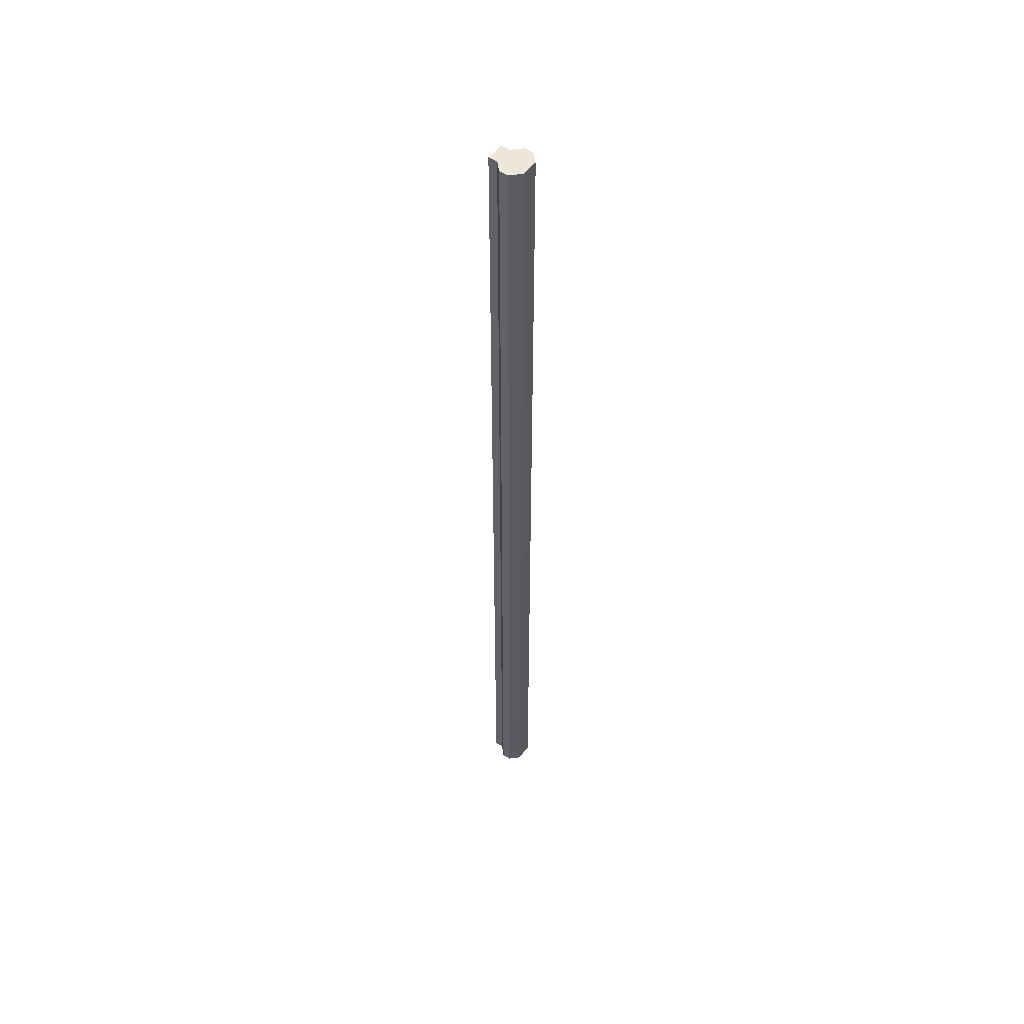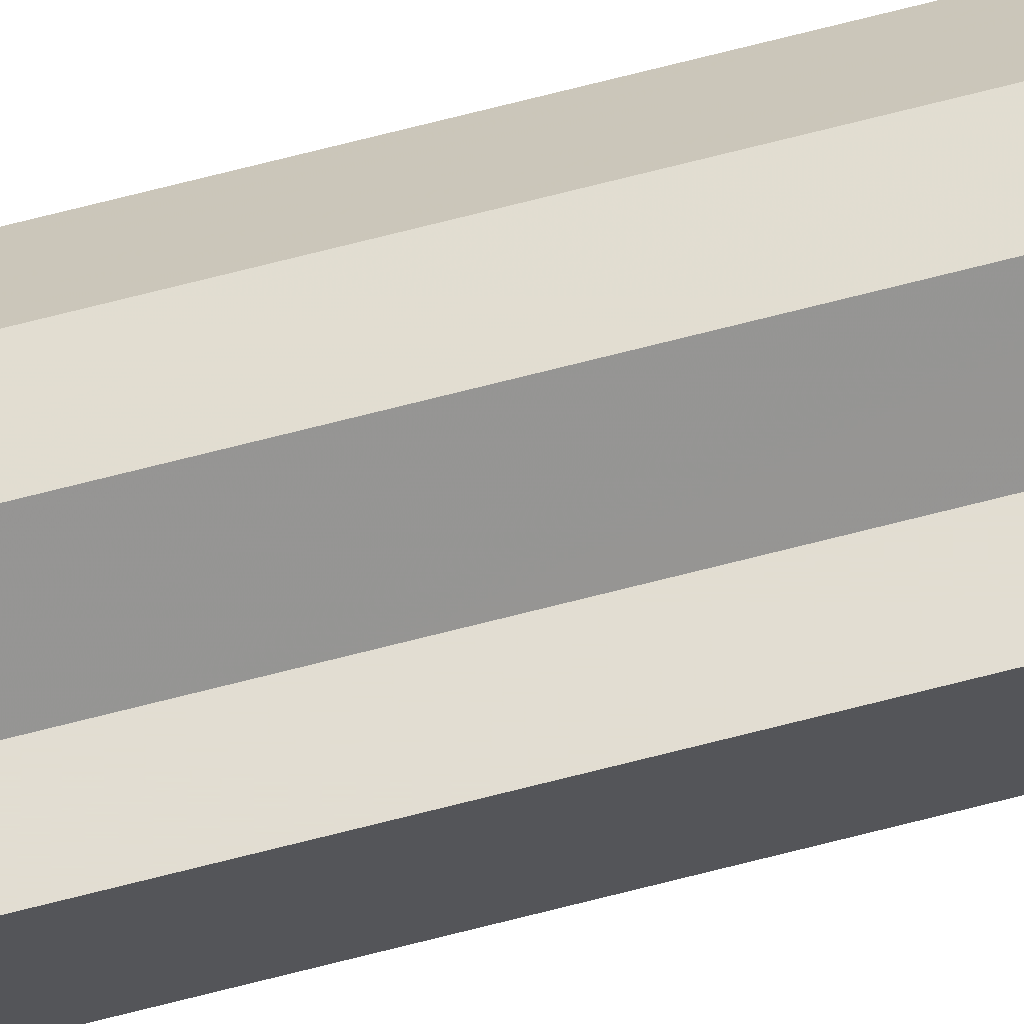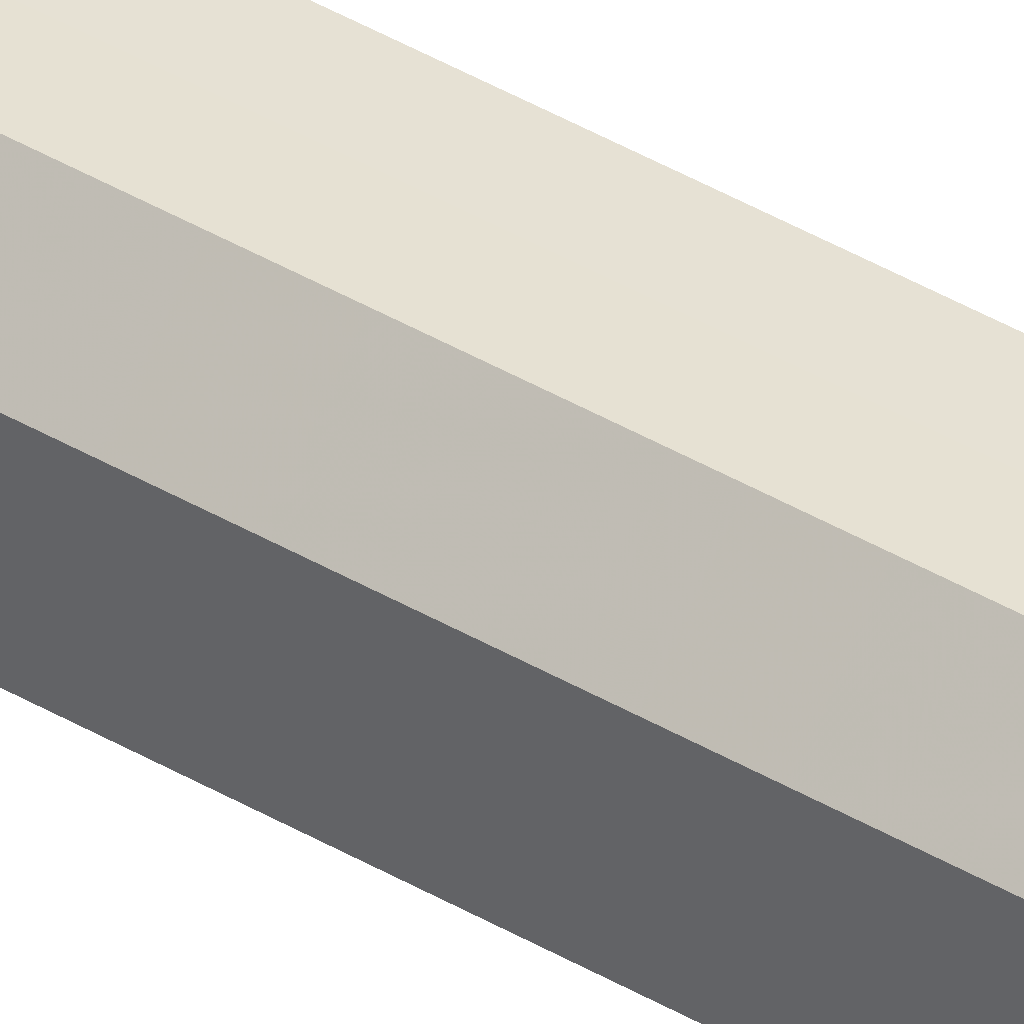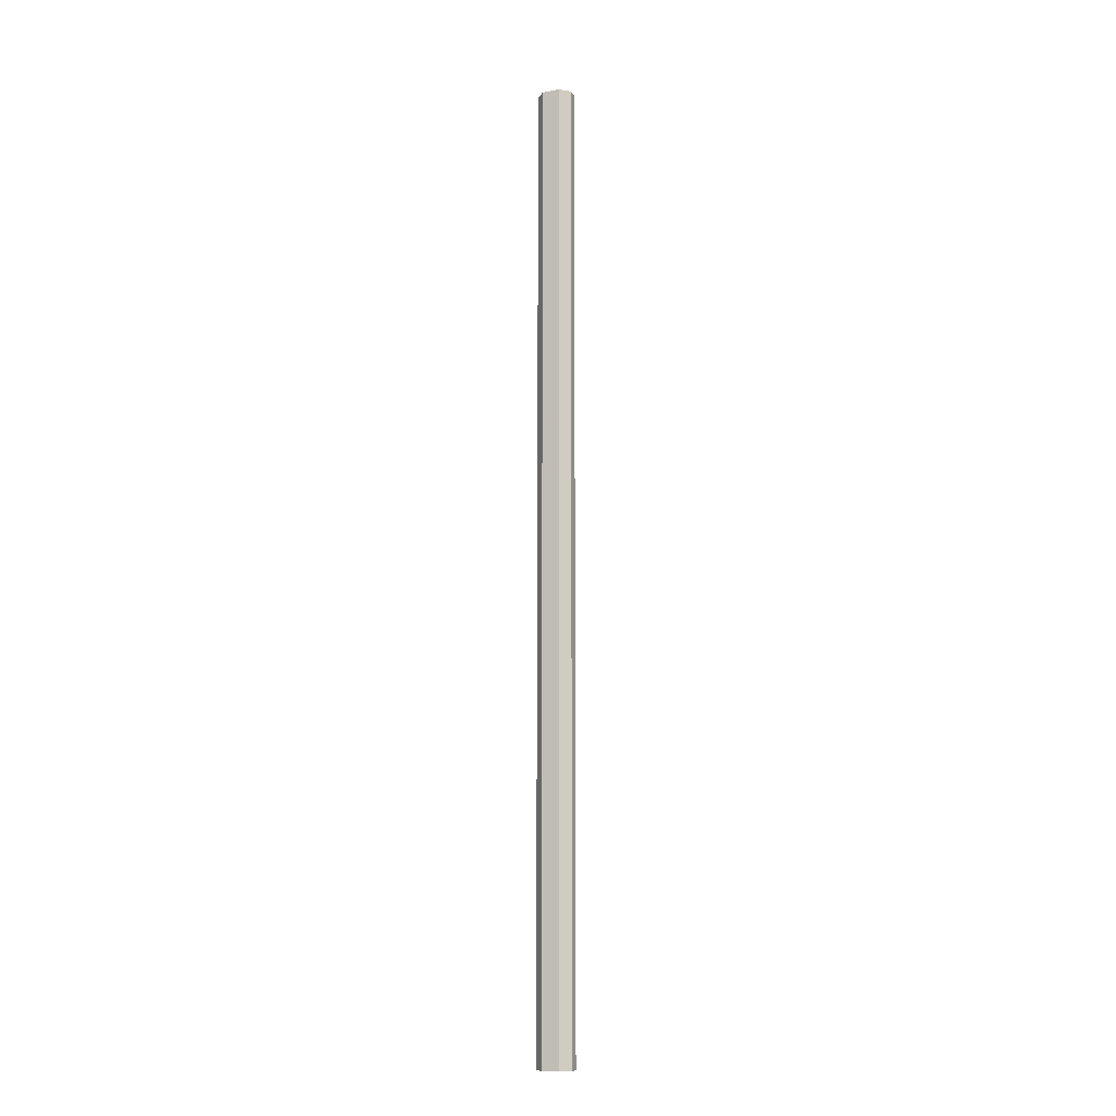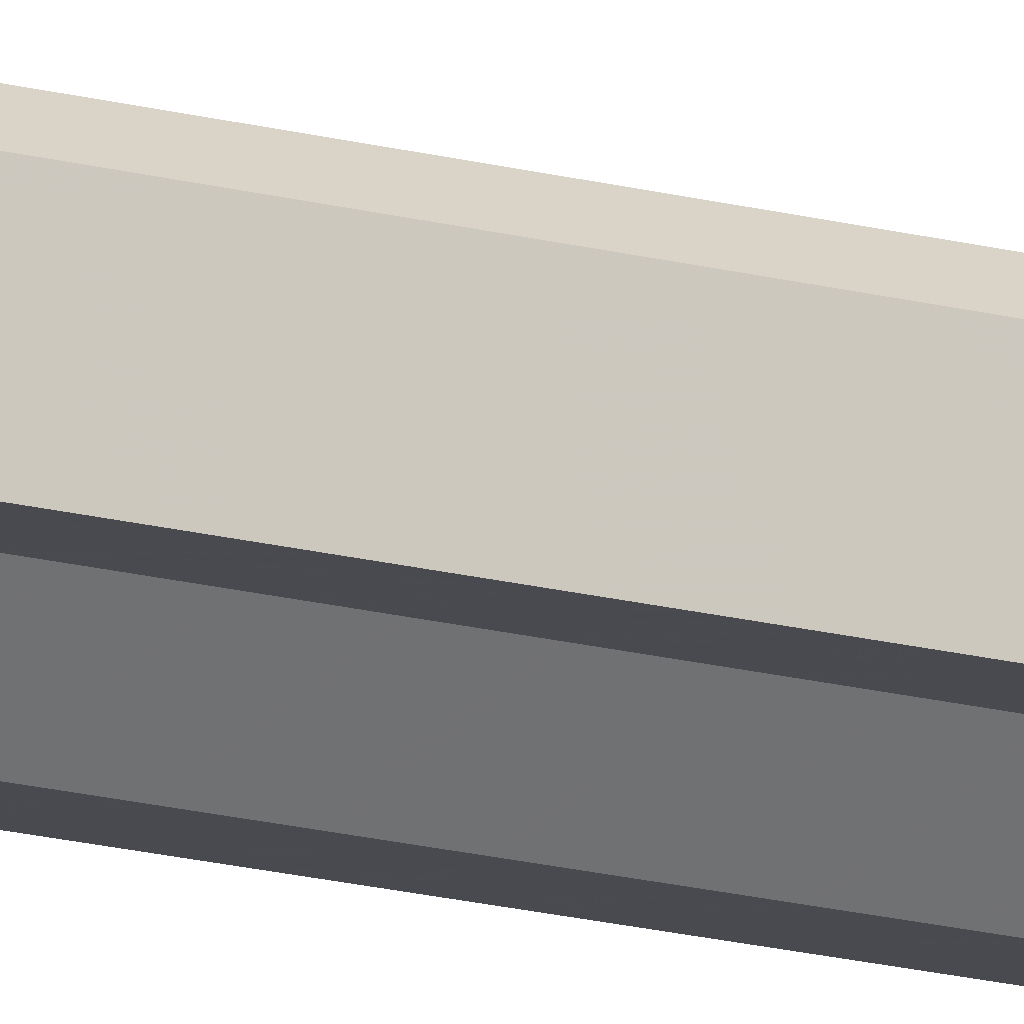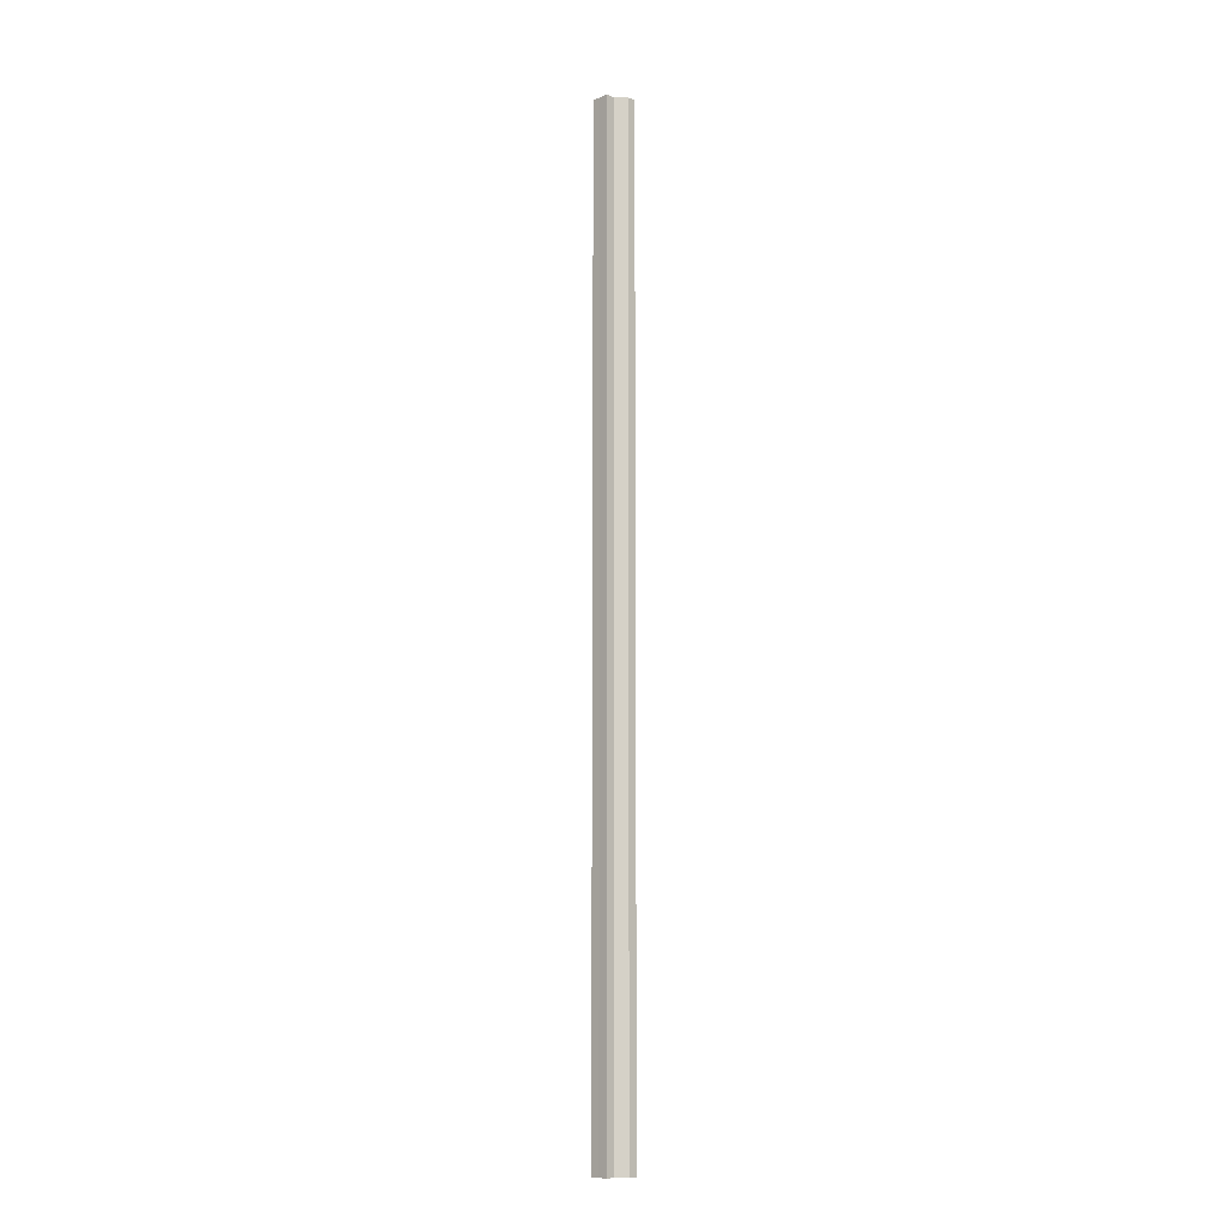
<metadata>
{"format":"obj","ext":"obj","renderer":"f3d","projection":"perspective","resolution":1024,"background":"white","views":[{"elev":51.9,"azim":36.0,"up":"+Z"},{"elev":68.5,"azim":-104.6,"up":"+Y"},{"elev":39.2,"azim":126.8,"up":"+Y"},{"elev":-12.0,"azim":113.4,"up":"+Z"},{"elev":-13.8,"azim":-123.8,"up":"+Y"},{"elev":-10.8,"azim":-45.0,"up":"+Z"}]}
</metadata>
<code>
o 676
v 2202 1873 12.49
v 2202 1873 12.49
v 2202 1873 13.56
v 2202 1873 12.49
v 2202 1873 13.56
v 2202 1873 13.56
v 2202 1873 13.56
v 2202 1873 12.49
v 2202 1873 13.56
v 2202 1873 12.49
v 2202 1873 12.49
v 2202 1873 13.56
v 2202 1873 12.49
v 2202 1873 13.56
v 2202 1873 12.49
v 2202 1873 13.56
v 2202 1873 12.49
v 2202 1873 13.56
v 2202 1873 12.49
v 2202 1873 13.56
v 2202 1873 12.49
v 2202 1873 13.56
v 2202 1873 12.49
v 2202 1873 13.56
v 2202 1873 12.49
v 2202 1873 13.56
v 2202 1873 12.49
v 2202 1873 13.56
v 2202 1873 12.49
v 2202 1873 13.56
v 2202 1873 13.56
v 2202 1873 13.56
v 2202 1873 12.49
v 2202 1873 13.56
v 2202 1873 12.49
v 2202 1873 13.56
v 2202 1873 12.49
v 2202 1873 13.56
v 2202 1873 12.49
v 2202 1873 13.56
v 2202 1873 12.49
v 2202 1873 13.56
v 2202 1873 12.49
v 2202 1873 13.56
v 2202 1873 12.49
v 2202 1873 13.56
v 2202 1873 12.49
v 2202 1873 13.56
v 2202 1873 12.49
v 2202 1873 13.56
v 2202 1873 12.49
v 2202 1873 12.49
v 2202 1873 12.49
v 2202 1873 12.49
v 2202 1873 12.49
v 2202 1873 12.49
v 2202 1873 12.49
v 2202 1873 12.49
v 2202 1873 12.49
v 2202 1873 12.49
v 2202 1873 12.49
v 2202 1873 12.49
v 2202 1873 12.49
v 2202 1873 13.56
v 2202 1873 13.56
v 2202 1873 13.56
v 2202 1873 13.56
v 2202 1873 13.56
v 2202 1873 13.56
v 2202 1873 13.56
v 2202 1873 13.56
v 2202 1873 13.56
v 2202 1873 13.56
v 2202 1873 13.56
v 2202 1873 13.56
v 2202 1873 13.56
f 1 2 3
f 4 1 5
f 2 6 7
f 8 7 9
f 10 11 12
f 11 13 14
f 13 15 16
f 15 17 18
f 17 19 20
f 19 21 22
f 21 23 24
f 23 25 26
f 25 27 28
f 27 29 30
f 29 31 32
f 33 32 34
f 35 34 36
f 37 36 38
f 39 38 40
f 41 40 42
f 43 42 44
f 45 44 46
f 47 46 48
f 49 48 50
f 51 52 53
f 53 52 54
f 55 52 51
f 54 52 56
f 57 52 55
f 56 52 58
f 59 52 57
f 58 52 60
f 61 52 59
f 60 52 62
f 63 52 61
f 62 52 63
f 64 65 66
f 65 67 66
f 68 64 66
f 67 69 66
f 70 68 66
f 69 71 66
f 72 70 66
f 71 73 66
f 74 72 66
f 73 75 66
f 76 74 66
f 75 76 66

</code>
